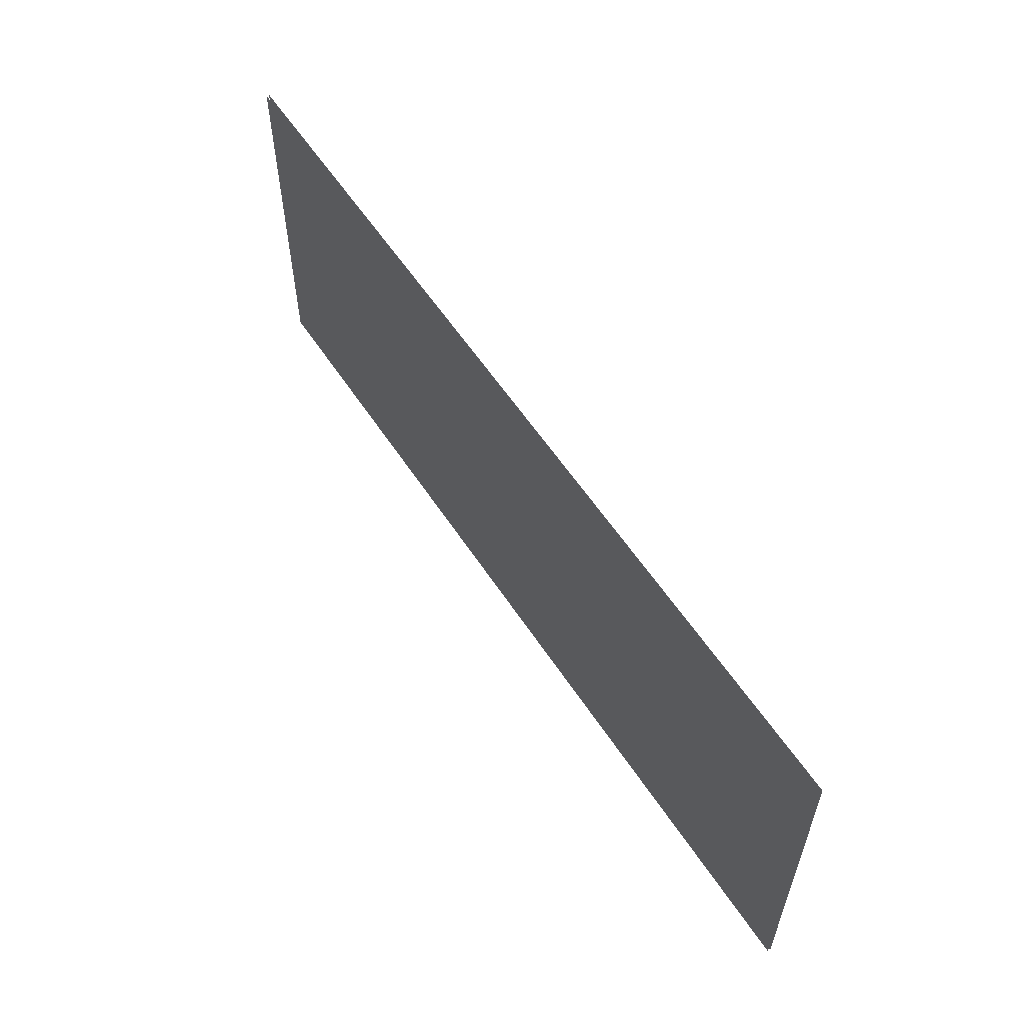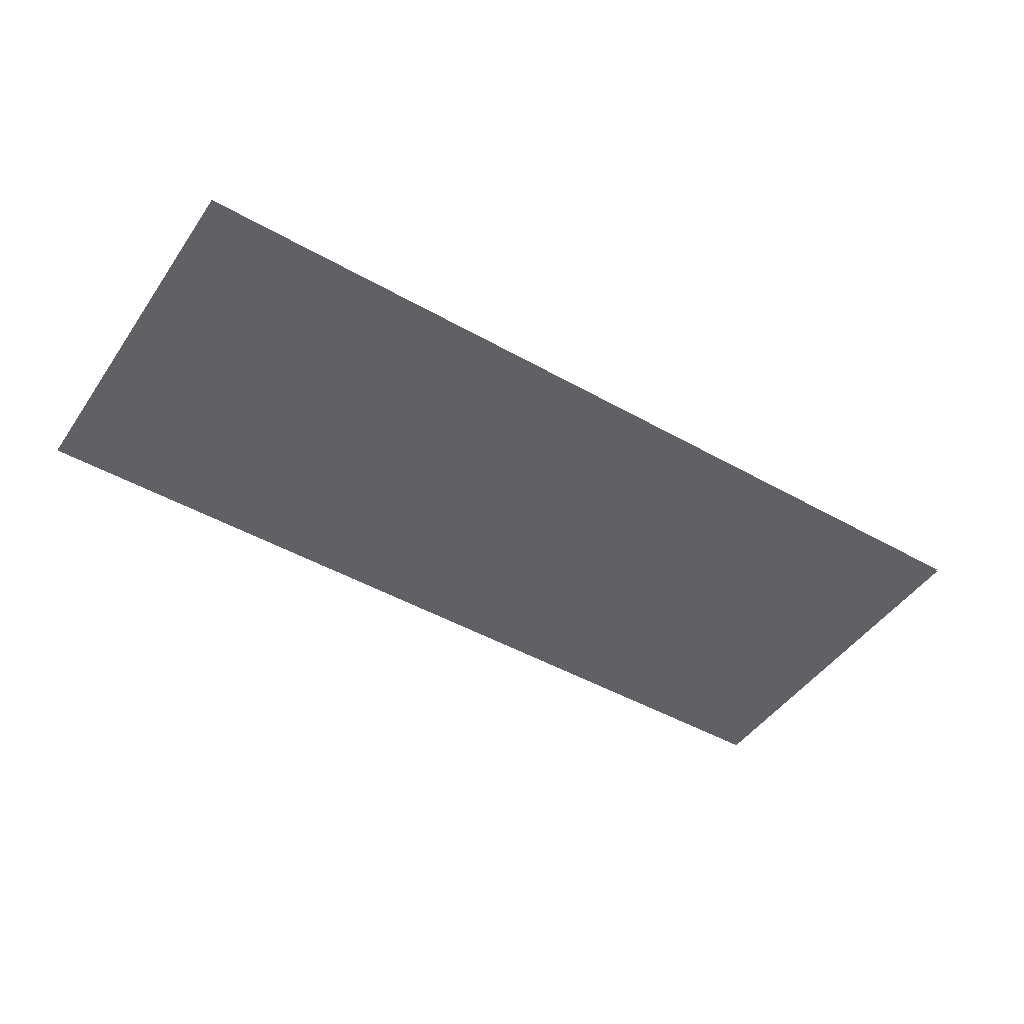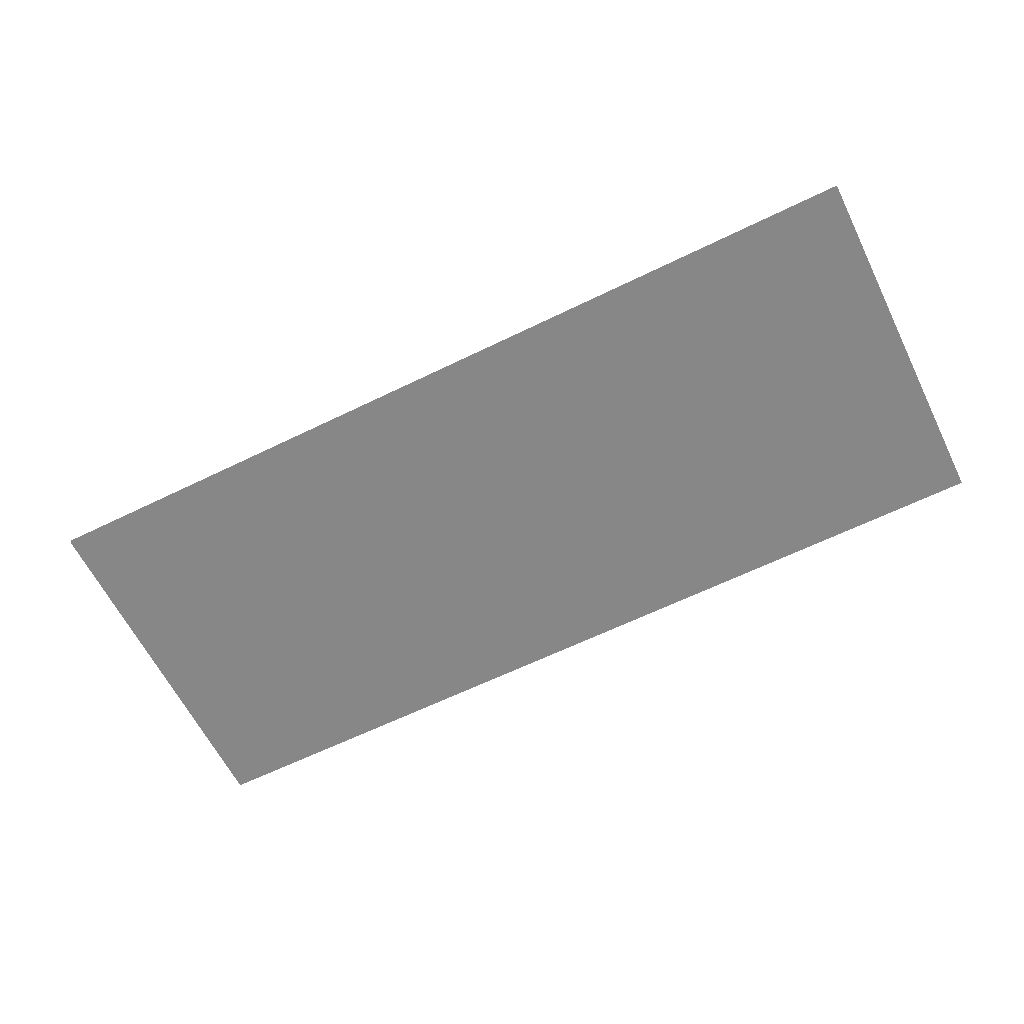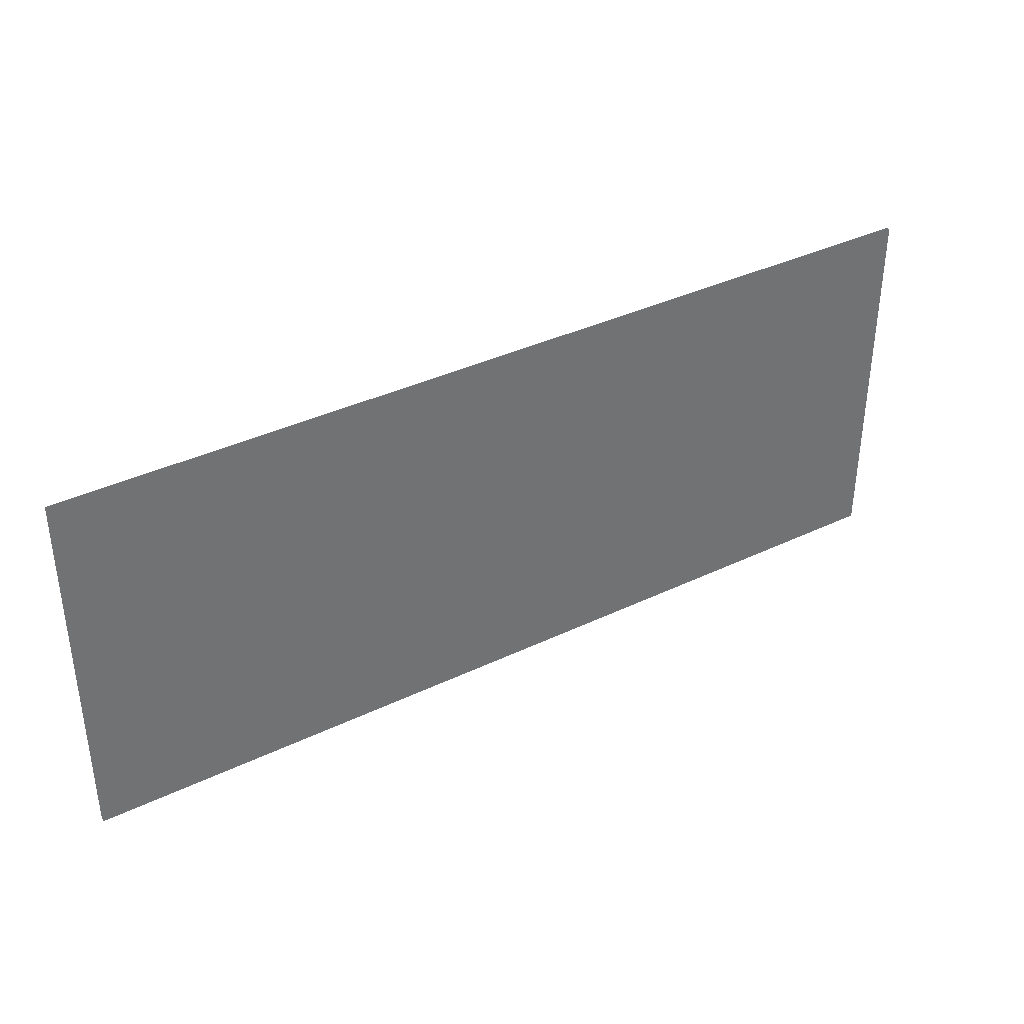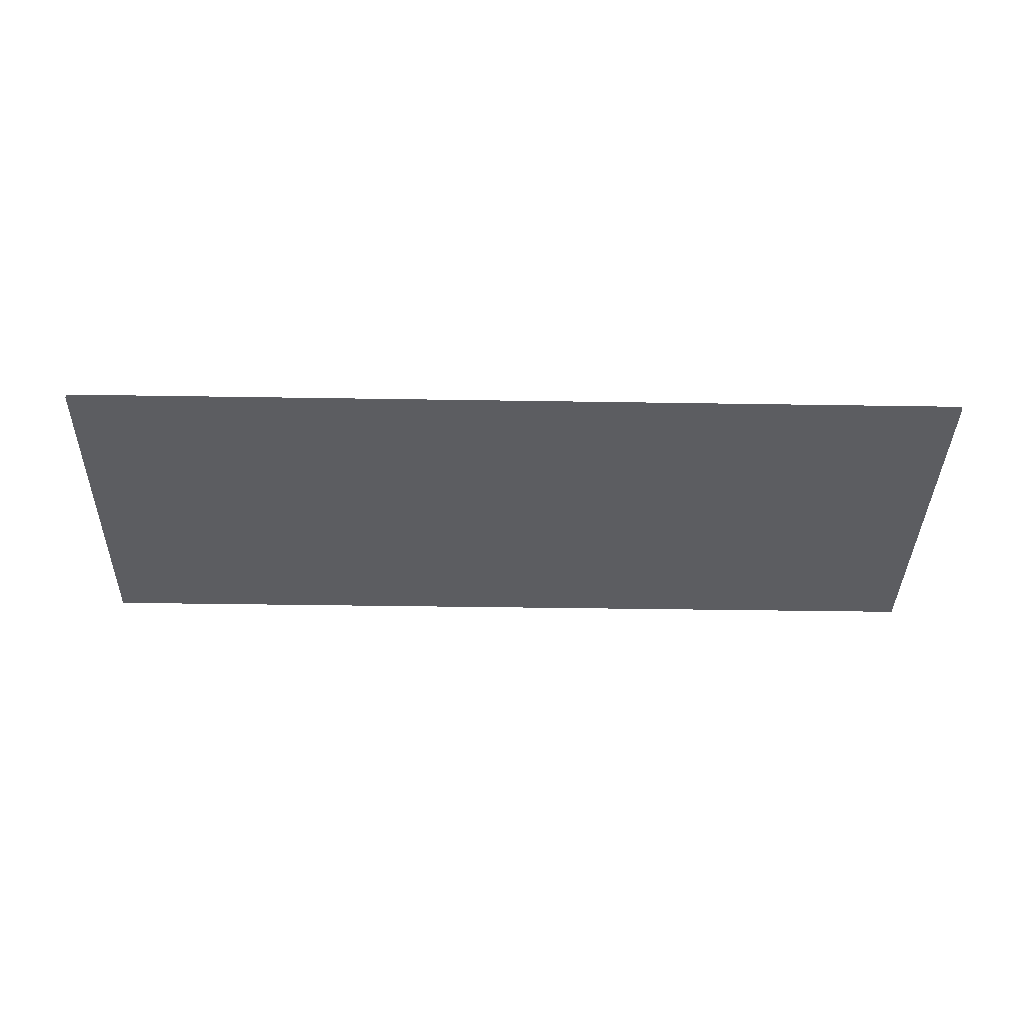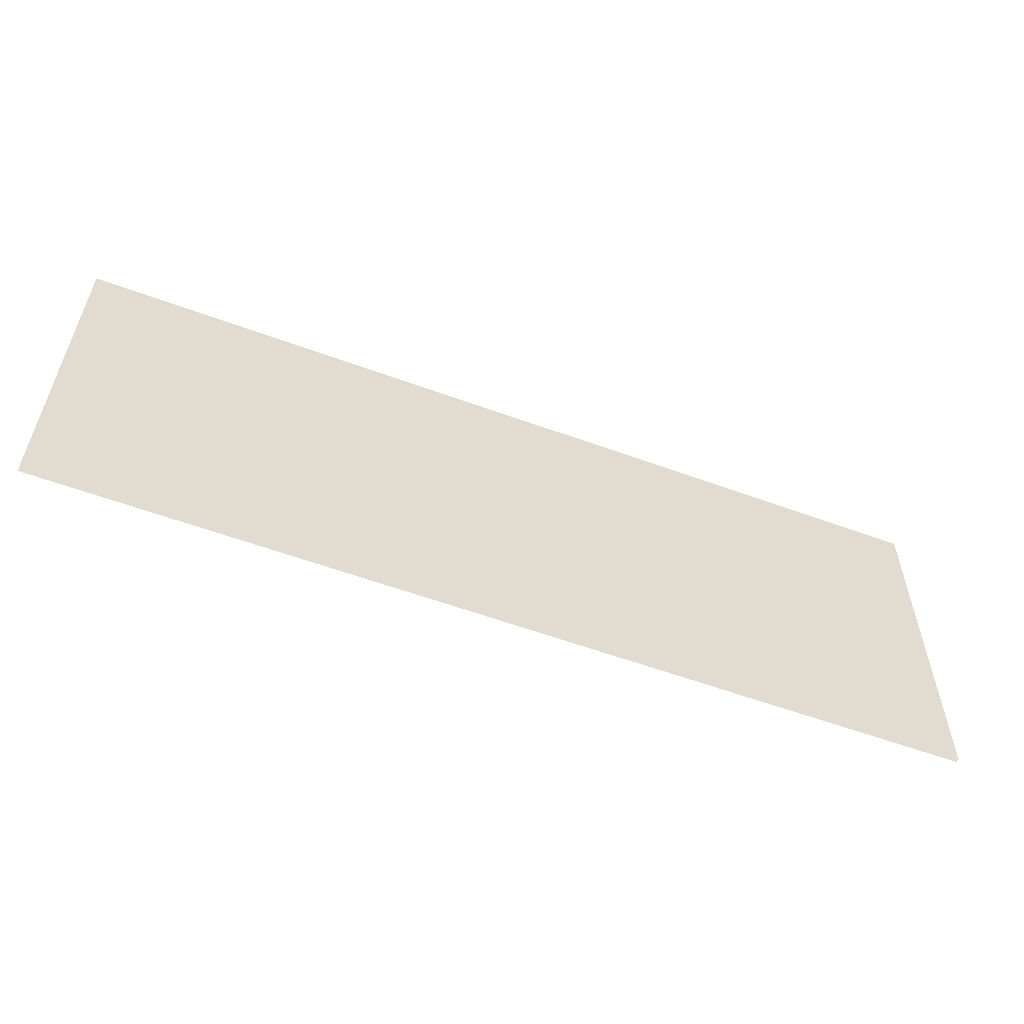
<metadata>
{"format":"obj","ext":"obj","renderer":"f3d","projection":"perspective","resolution":1024,"background":"white","views":[{"elev":57.6,"azim":-122.9,"up":"+Y"},{"elev":-46.7,"azim":147.2,"up":"+Z"},{"elev":-62.5,"azim":26.4,"up":"+Z"},{"elev":37.1,"azim":148.3,"up":"+Y"},{"elev":-37.2,"azim":-1.2,"up":"+Z"},{"elev":-57.1,"azim":-21.0,"up":"+Y"}]}
</metadata>
<code>
v -1.215 47.99 -1.648
v -95.54 47.99 -1.648
v -1.215 9.646 -1.648
v -95.54 9.646 -1.648
v -1.215 9.646 -1.933
v -95.54 9.646 -1.933
v -1.215 47.99 -1.933
v -95.54 47.99 -1.933
f 1 2 4 3
f 5 6 8 7

</code>
